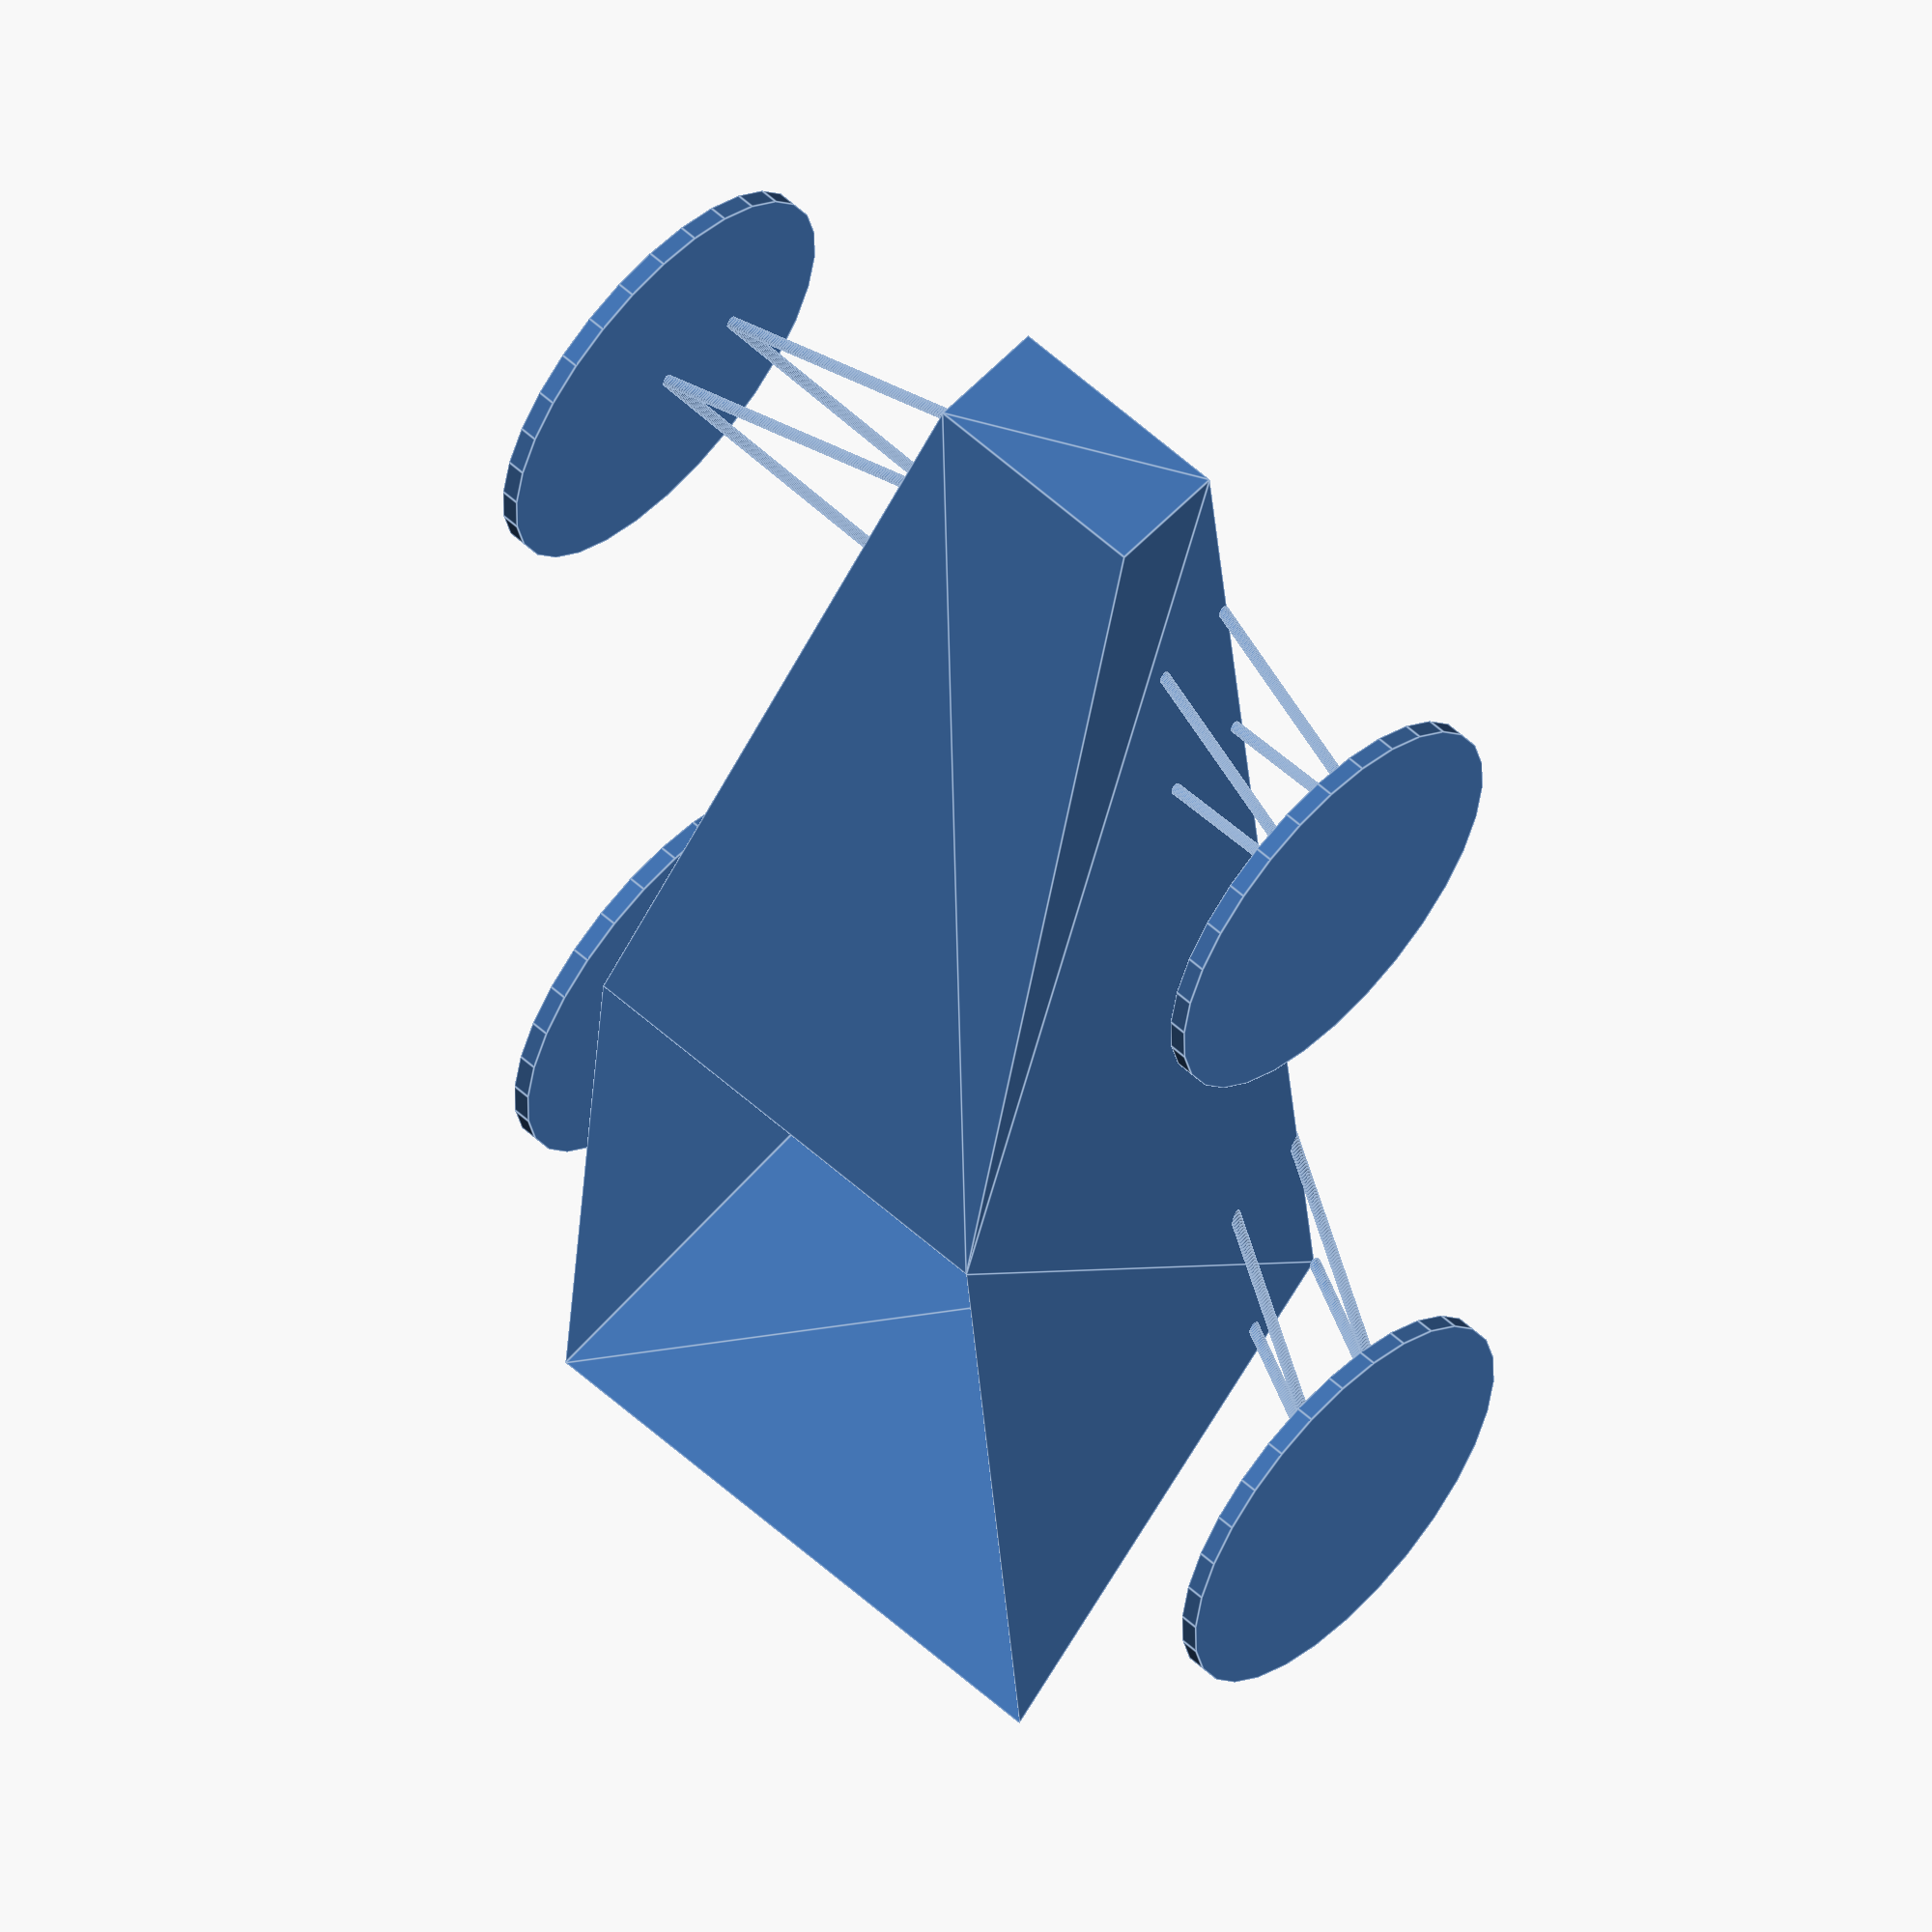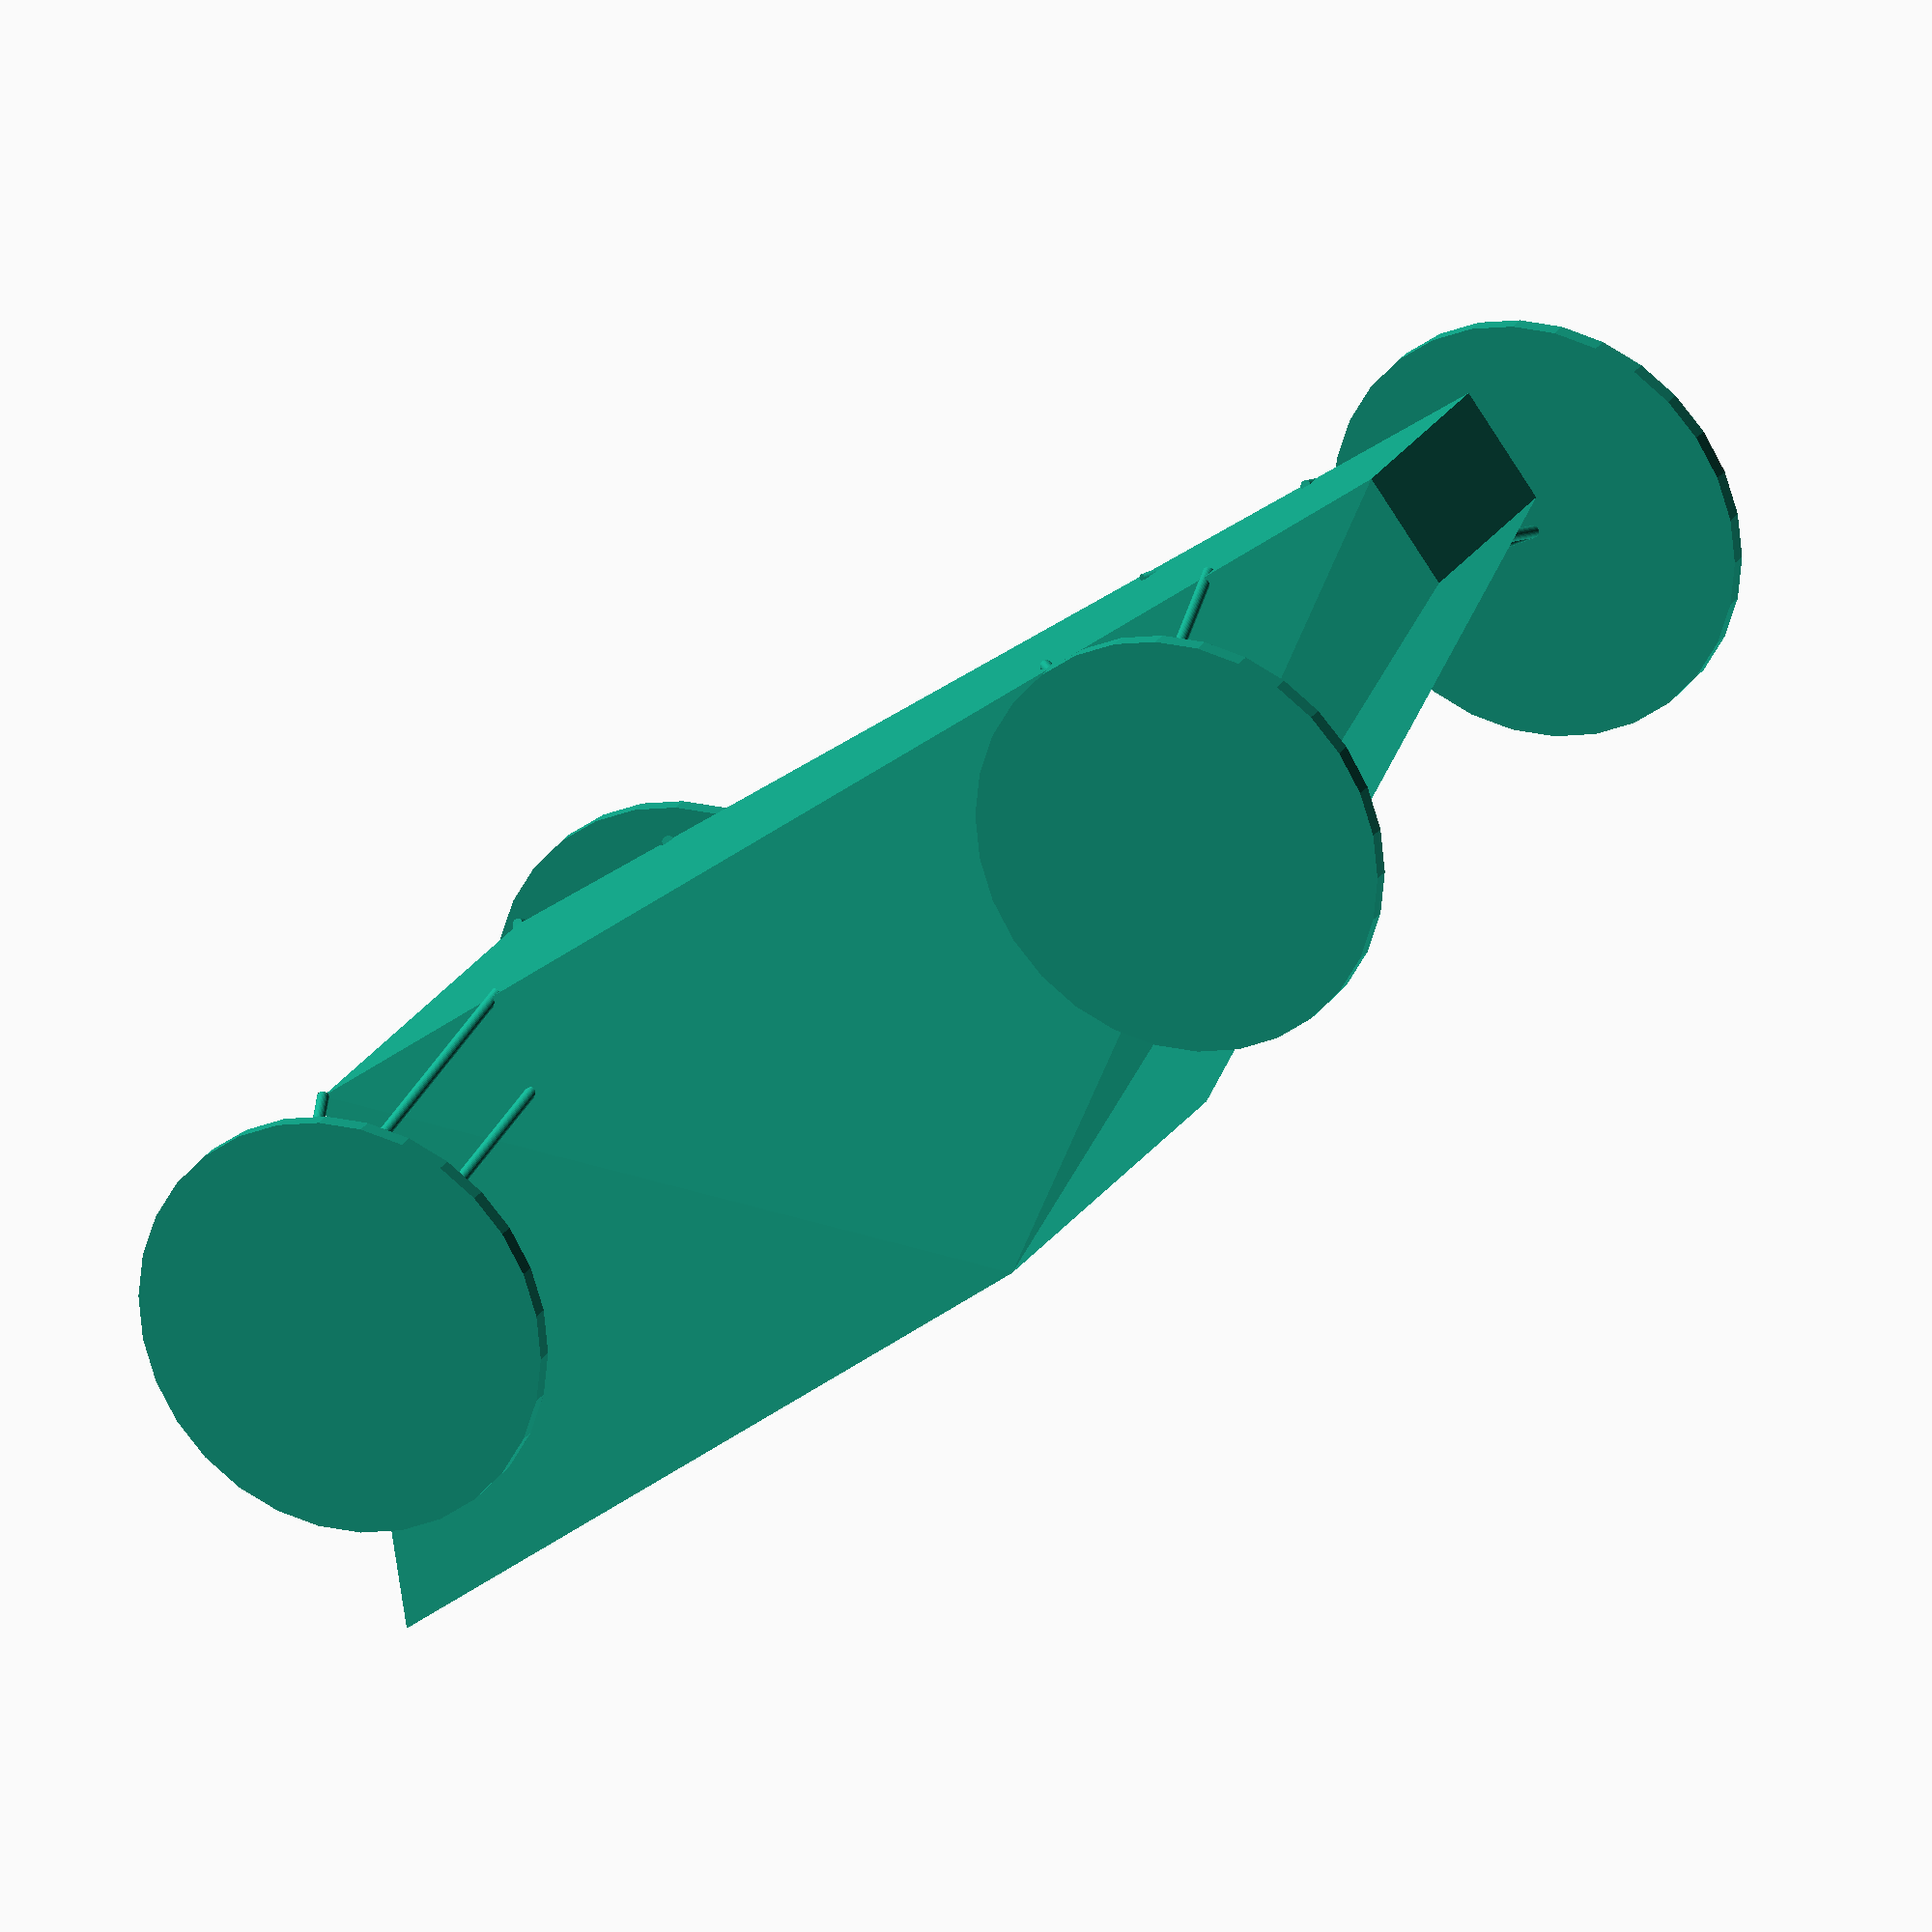
<openscad>
// Legality box
Height = 800;
Width = 1500;
Length = 2500;

OpeningLength = 1250;    // Length of the opening
OpeningWidthBack = 1000; // Width of the opening at our shoulders
OpeningWidthFront = 800; // Width of the opening at out knees/hands
BaseWidth = 800;         // Where out bum is
BaseLength = 350;        // Offset from back at base
NoseWidth = 400;         // Where our feet are
NoseHeight = 200;        // Height of the nose

RideHeight = 50;

CubePoints = [
  [ BaseLength,    (Width - BaseWidth) / 2, 0 ],          //0
  [ Length,        (Width - NoseWidth) / 2, 0 ],          //1
  [ Length,        (Width + NoseWidth) / 2, 0 ],          //2
  [ BaseLength,    (Width + BaseWidth) / 2, 0 ],          //3
  [ 0,             (Width - OpeningWidthBack) / 2, Height ],     //4
  [ OpeningLength, (Width - OpeningWidthFront) / 2,     Height ],     //5
  [ Length,        (Width - NoseWidth) / 2, NoseHeight ], //6
  [ Length,        (Width + NoseWidth) / 2, NoseHeight ], //7
  [ OpeningLength, (Width + OpeningWidthFront) / 2, Height ],     //8
  [ 0,             (Width + OpeningWidthBack) / 2, Height ],     //9
];
  
CubeFaces = [
  [0,1,2,3],   // bottom
  [1,2,7,6],   // front
  [2,3,9,8,7], // right
  [0,3,9,4],   // back
  [0,1,6,5,4], // left
  [5,6,7,8],   // front
];
 
translate([0,-Width/2,RideHeight]) {
    polyhedron( CubePoints, CubeFaces );
}

WheelThickness = 30;
WheelRadius = 350;
RearWheelCenter = [WheelRadius, (Width/2) - WheelThickness, WheelRadius];
FrontWheelCenter = [Length-WheelRadius, (Width/2) - WheelThickness, WheelRadius];
HubHeight = 150;

module wheel() {
    rotate([90,0,0]) {
        cylinder(h = WheelThickness, r = WheelRadius);
    }
}

    module beam(from, to, r) {
        vector = [to[0] - from[0], to[1] - from[1], to[2] - from[2]];
        distance = sqrt(pow(vector[0], 2) +	pow(vector[1], 2) +	pow(vector[2], 2));
        echo(distance);
        
        translate(vector/2 + from)
        //rotation of XoY plane by the Z axis with the angle of the [p1 p2] line projection with the X axis on the XoY plane
        rotate([0, 0, atan2(vector[1], vector[0])]) //rotation
        //rotation of ZoX plane by the y axis with the angle given by the z coordinate and the sqrt(x^2 + y^2)) point in the XoY plane
        rotate([0, atan2(sqrt(pow(vector[0], 2)+pow(vector[1], 2)),vector[2]), 0])
        cylinder(h = distance, r = r, center = true);
    } 

module dup() {
    children(); 
    mirror([0,1,0]) children(); 
}

dup() {
    translate([WheelRadius,        Width / 2, WheelRadius]) { wheel(); }
    translate([Length-WheelRadius, Width / 2, WheelRadius]) { wheel(); }
    
    // Rear lower whishbone
    beam(RearWheelCenter - [0,0,HubHeight], [WheelRadius, BaseWidth / 2, RideHeight], 10);
    beam(RearWheelCenter - [0,0,HubHeight], [WheelRadius * 2, BaseWidth / 2 - 50, RideHeight], 10);
    
    // Rear upper whishbone
    beam(RearWheelCenter, [WheelRadius, BaseWidth / 2, RideHeight + HubHeight], 10);
    beam(RearWheelCenter, [WheelRadius * 2, BaseWidth / 2 - 50, RideHeight + HubHeight], 10);
    
    // Front lower whishbone
    beam(FrontWheelCenter - [0,0,HubHeight], [Length-WheelRadius, NoseWidth / 2, RideHeight], 10);
    beam(FrontWheelCenter - [0,0,HubHeight], [Length-WheelRadius * 2, NoseWidth / 2, RideHeight], 10);
    
    // Front upper whishbone
    beam(FrontWheelCenter, [Length-WheelRadius, NoseWidth / 2, RideHeight + HubHeight], 10);
    beam(FrontWheelCenter, [Length-WheelRadius * 2, NoseWidth / 2, RideHeight + HubHeight], 10);
}
    
    
</openscad>
<views>
elev=121.4 azim=89.2 roll=136.7 proj=o view=edges
elev=83.9 azim=152.4 roll=212.8 proj=o view=wireframe
</views>
